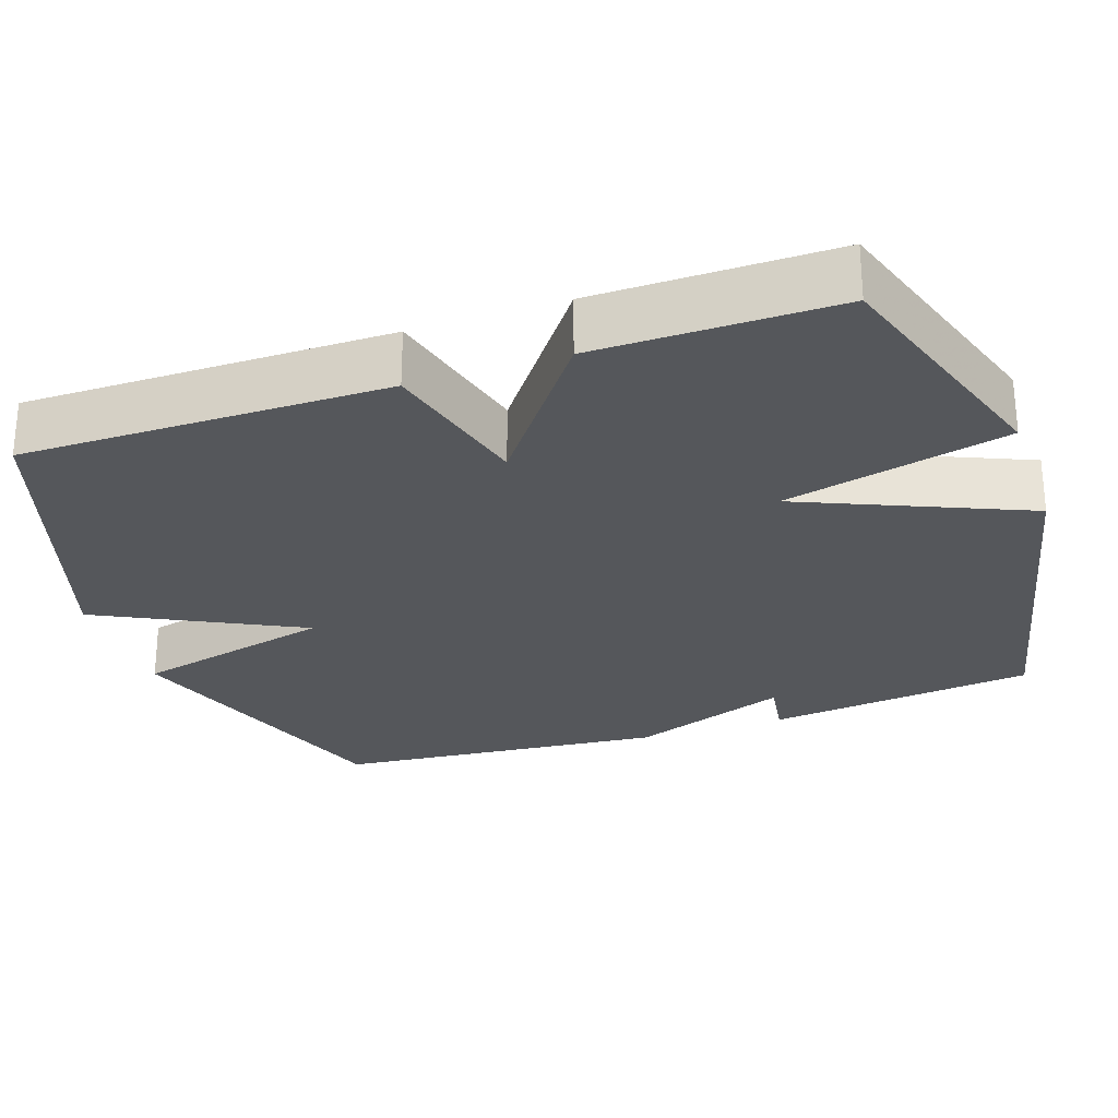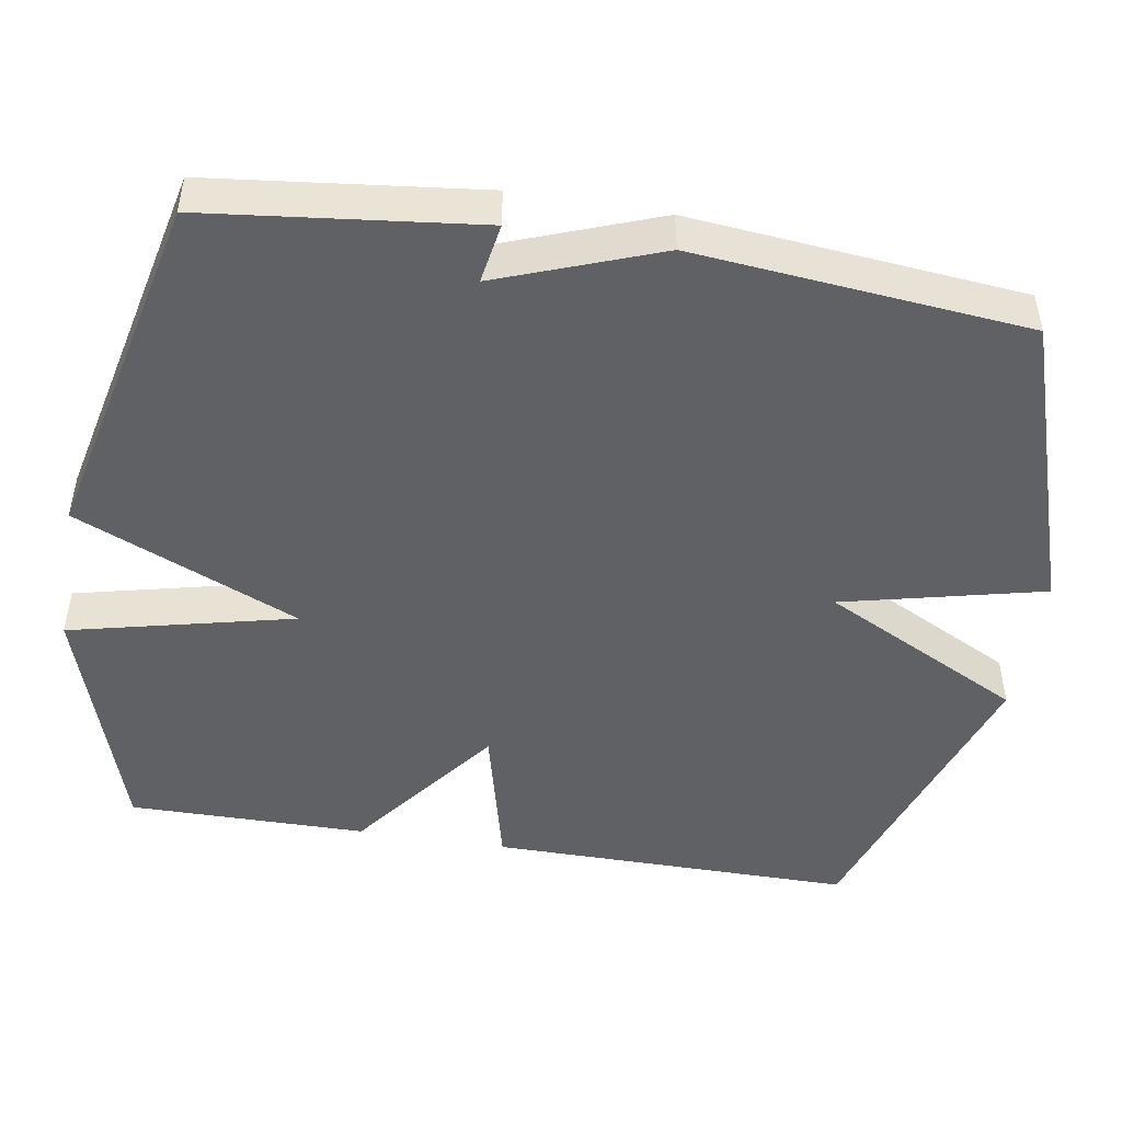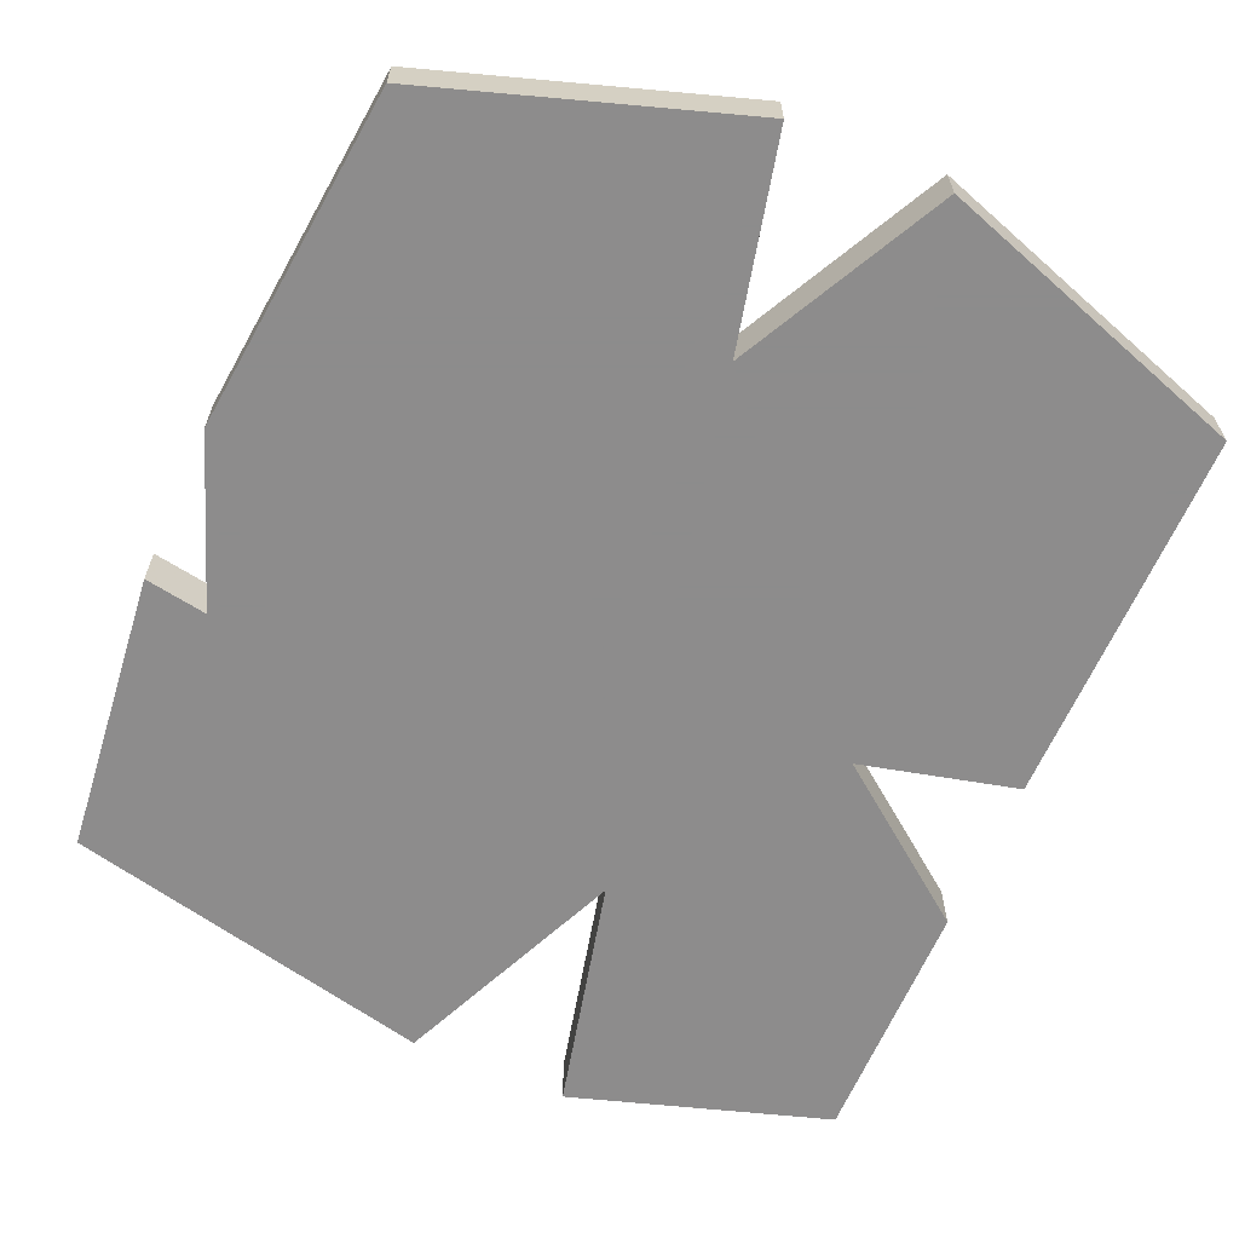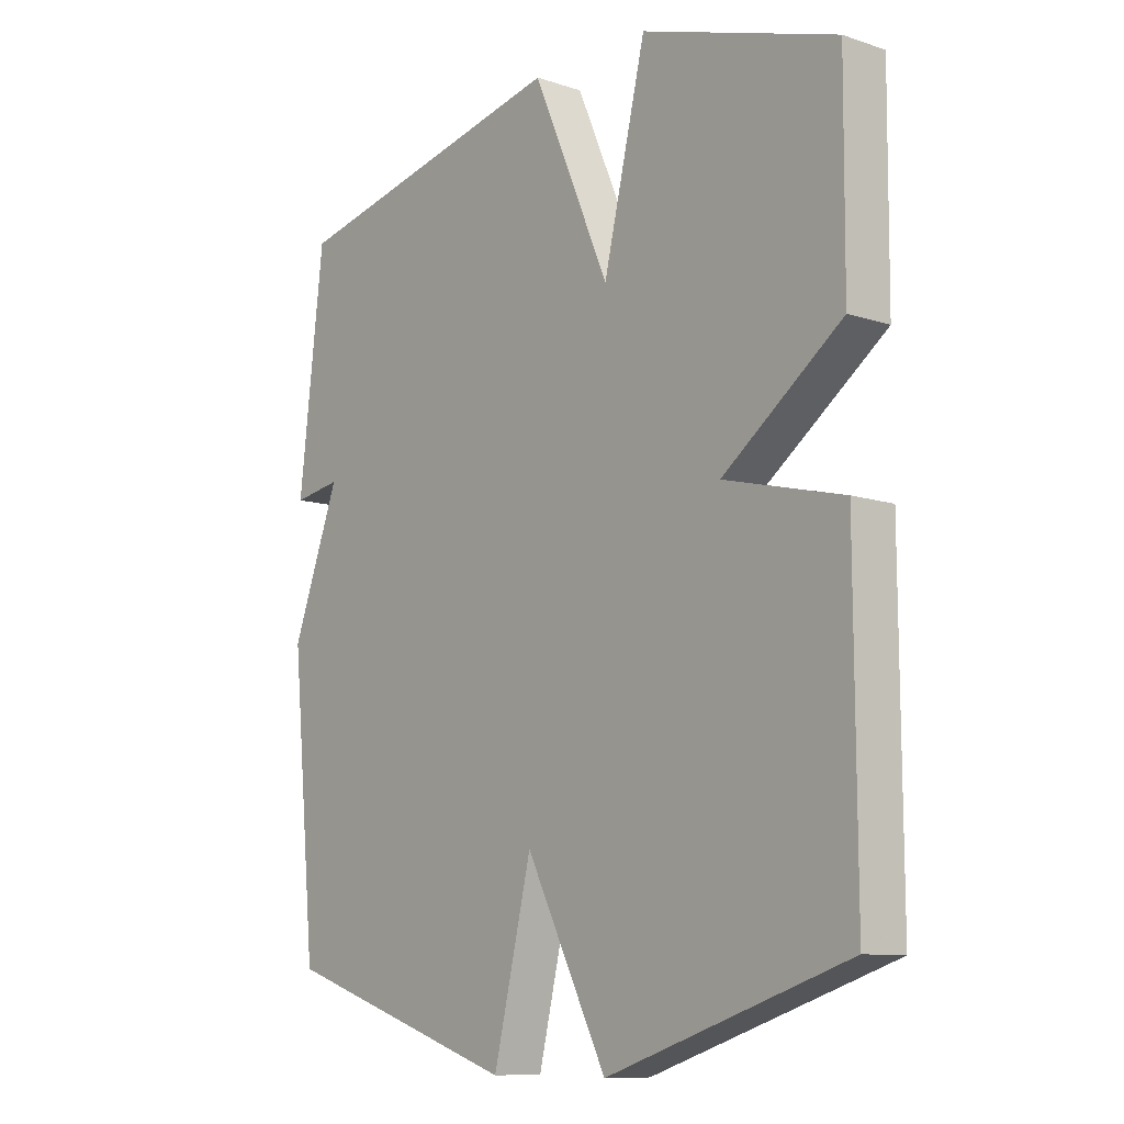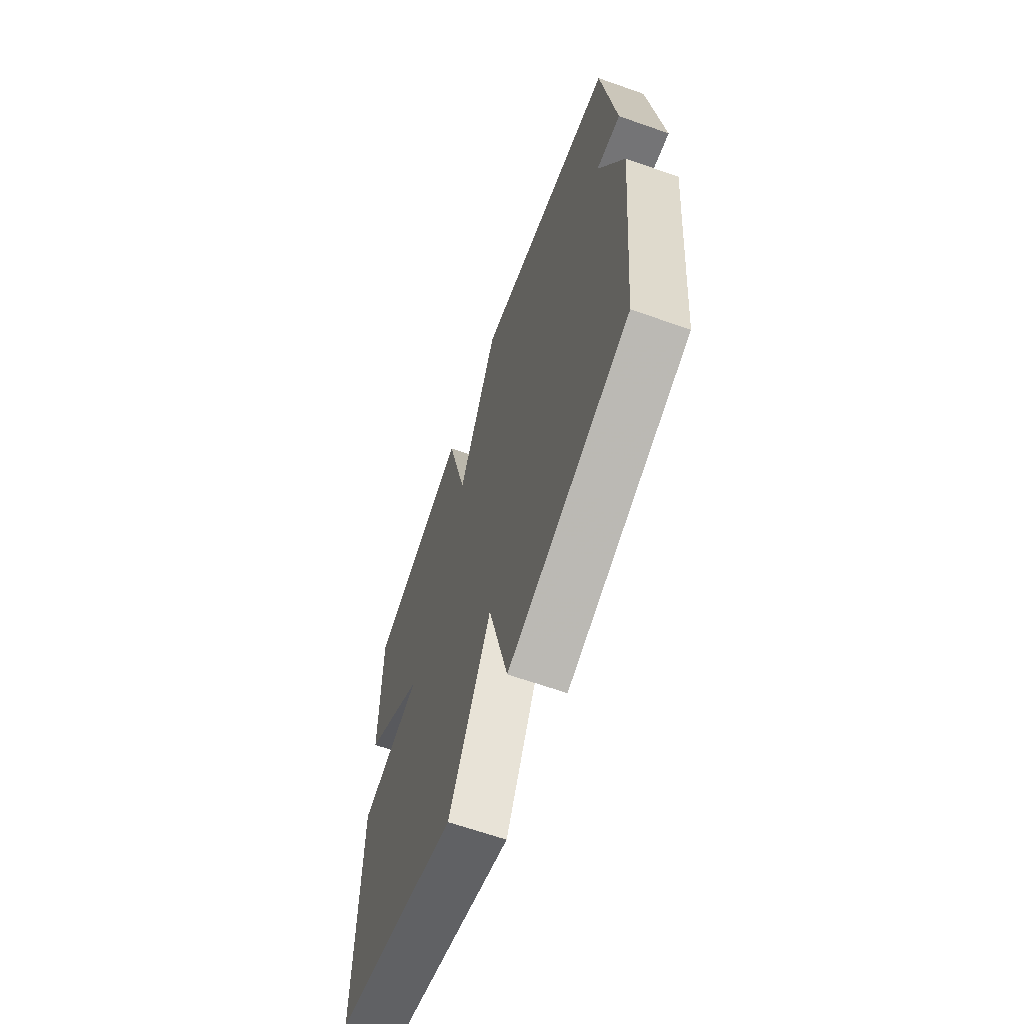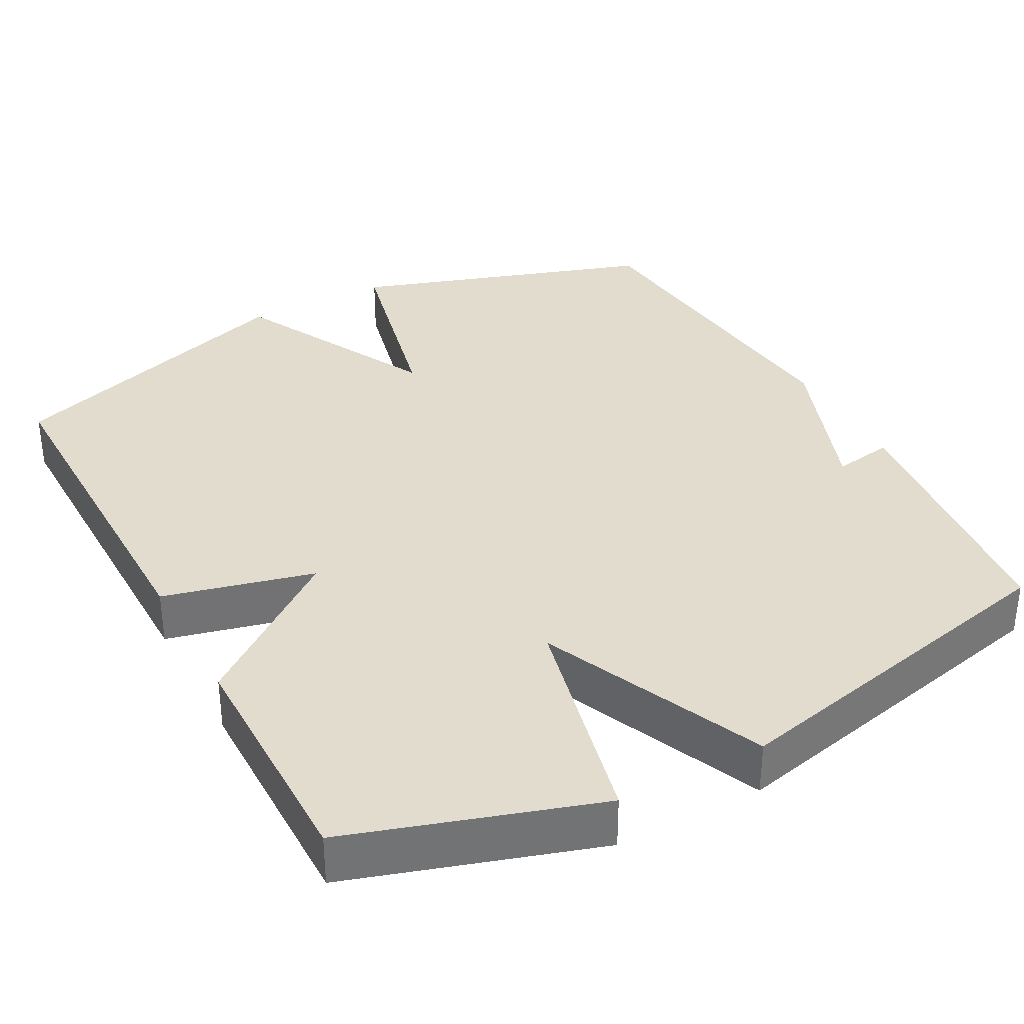
<metadata>
{"format":"obj","ext":"obj","renderer":"f3d","projection":"perspective","resolution":1024,"background":"white","views":[{"elev":-26.9,"azim":-70.9,"up":"+Y"},{"elev":-47.7,"azim":80.5,"up":"+Y"},{"elev":-64.3,"azim":156.3,"up":"+Y"},{"elev":-10.2,"azim":-130.0,"up":"+Z"},{"elev":-65.3,"azim":70.5,"up":"+Z"},{"elev":34.7,"azim":-28.4,"up":"+Y"}]}
</metadata>
<code>
v -0.5 0.07 0.5
v -0.173 0.07 0.605
v -0.102 0.07 0.308
v 0.027 0.07 0.605
v 0.5 0.07 0.5
v 0.542 0.07 0.141
v 0.462 0.07 0.154
v 0.542 0.07 -0.059
v 0.5 0.07 -0.5
v 0.104 0.07 -0.632
v 0.04 0.07 -0.365
v -0.096 0.07 -0.632
v -0.5 0.07 -0.5
v -0.498 0.07 -0.017
v -0.298 0.07 0.033
v -0.498 0.07 0.183
v -0.5 0 0.5
v -0.173 0 0.605
v -0.102 0 0.308
v 0.027 0 0.605
v 0.5 0 0.5
v 0.542 0 0.141
v 0.462 0 0.154
v 0.542 0 -0.059
v 0.5 0 -0.5
v 0.104 0 -0.632
v 0.04 0 -0.365
v -0.096 0 -0.632
v -0.5 0 -0.5
v -0.498 0 -0.017
v -0.298 0 0.033
v -0.498 0 0.183
f 1 2 3
f 16 1 3
f 15 16 3
f 13 14 15
f 12 13 15
f 11 12 15
f 11 15 3
f 11 3 4
f 10 11 4
f 9 10 4
f 8 9 4
f 7 8 4
f 4 5 6 7
f 19 18 17
f 19 17 32
f 19 32 31
f 31 30 29
f 31 29 28
f 31 28 27
f 19 31 27
f 20 19 27
f 20 27 26
f 20 26 25
f 20 25 24
f 20 24 23
f 23 22 21 20
f 1 17 18 2
f 2 18 19 3
f 3 19 20 4
f 4 20 21 5
f 5 21 22 6
f 6 22 23 7
f 7 23 24 8
f 8 24 25 9
f 9 25 26 10
f 10 26 27 11
f 11 27 28 12
f 12 28 29 13
f 13 29 30 14
f 14 30 31 15
f 15 31 32 16
f 16 32 17 1

</code>
